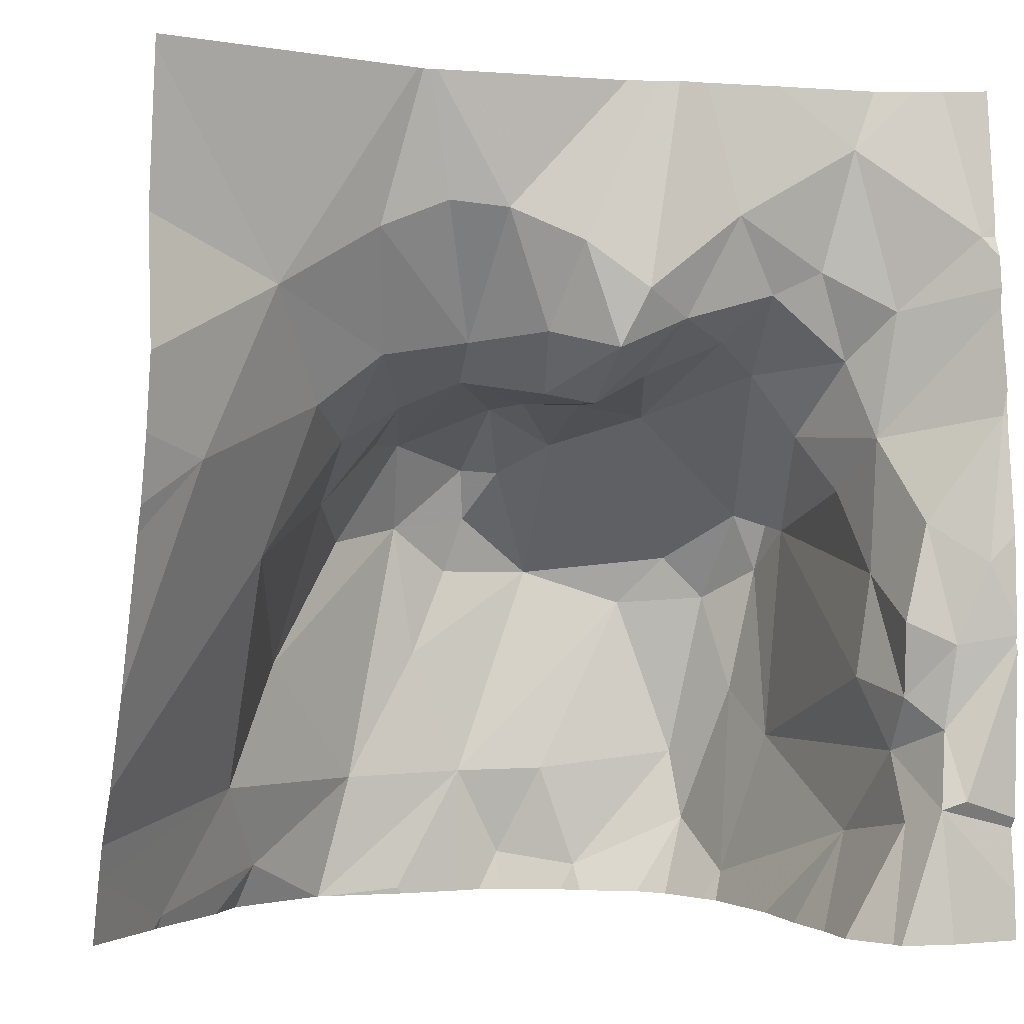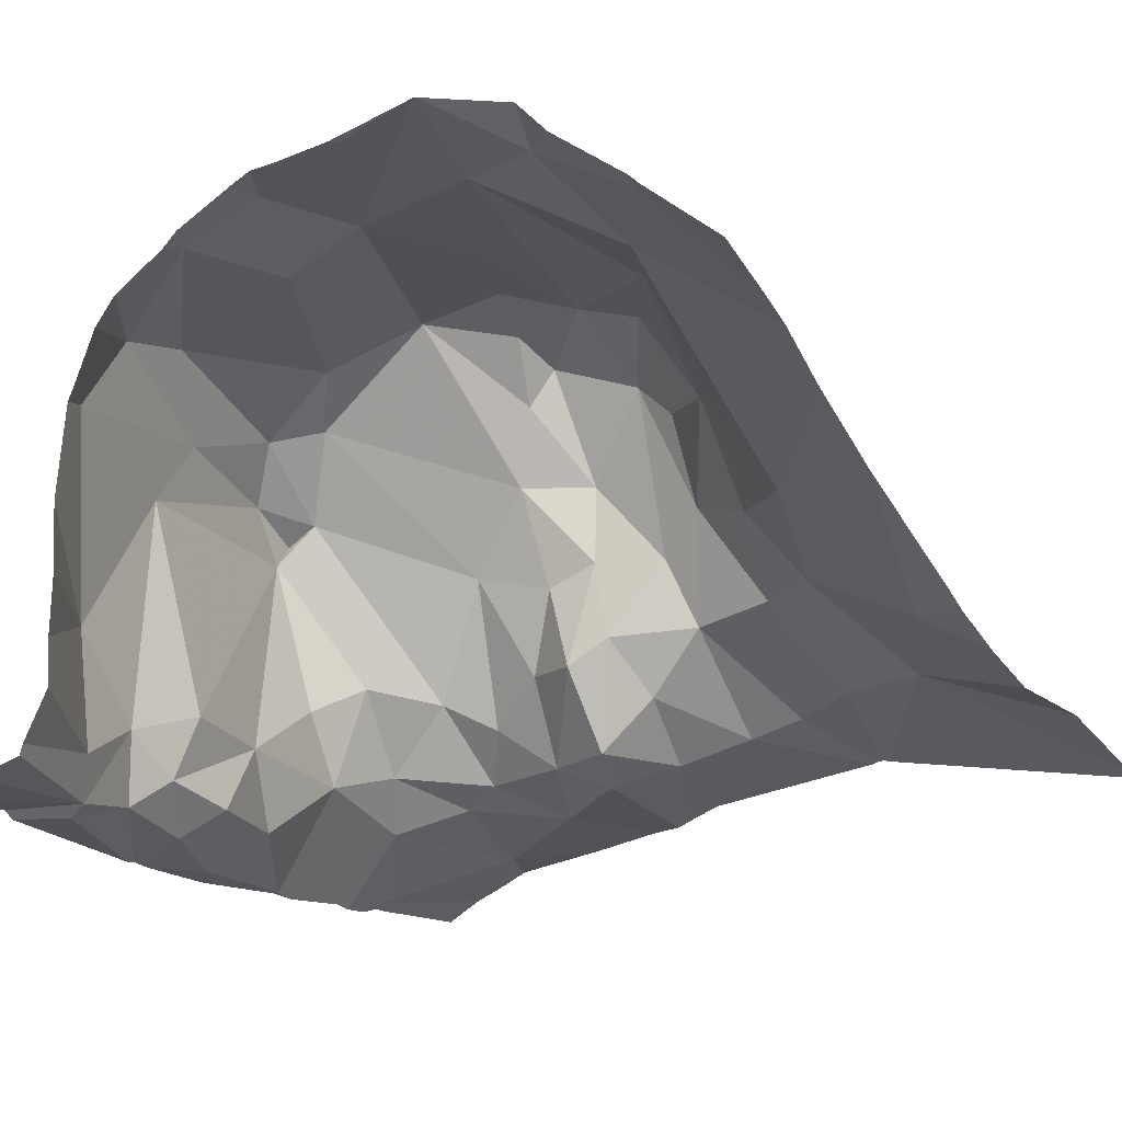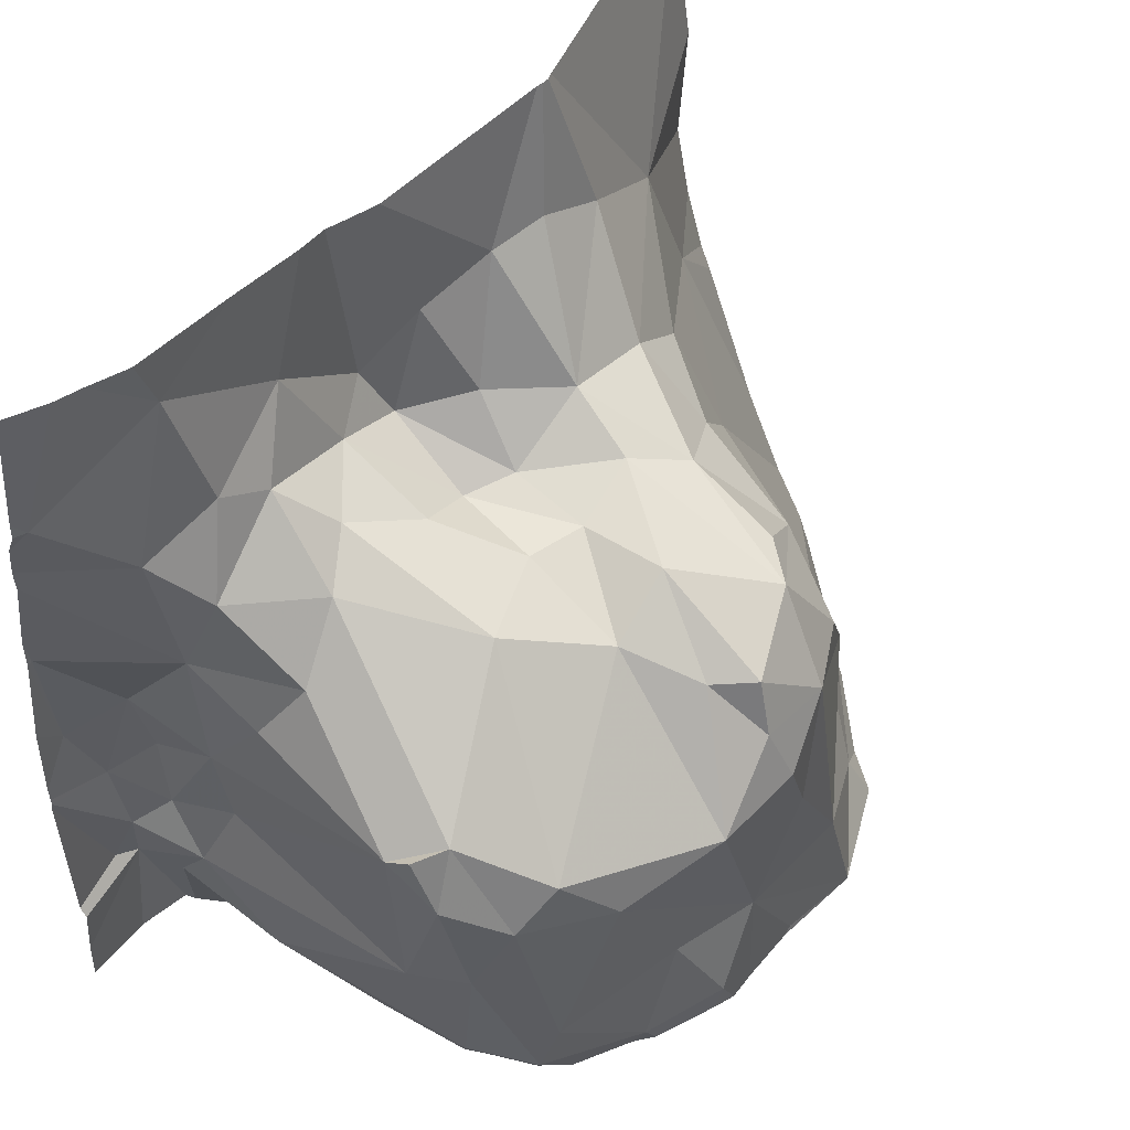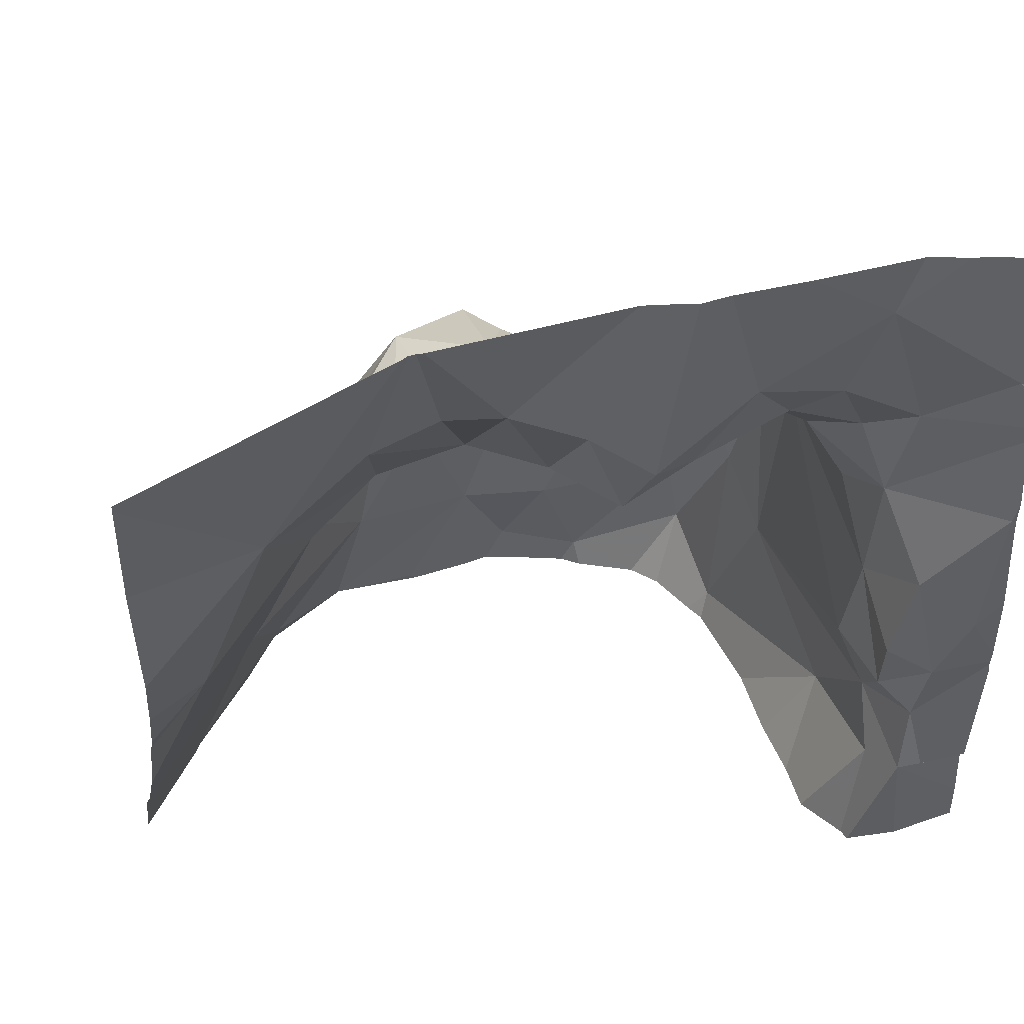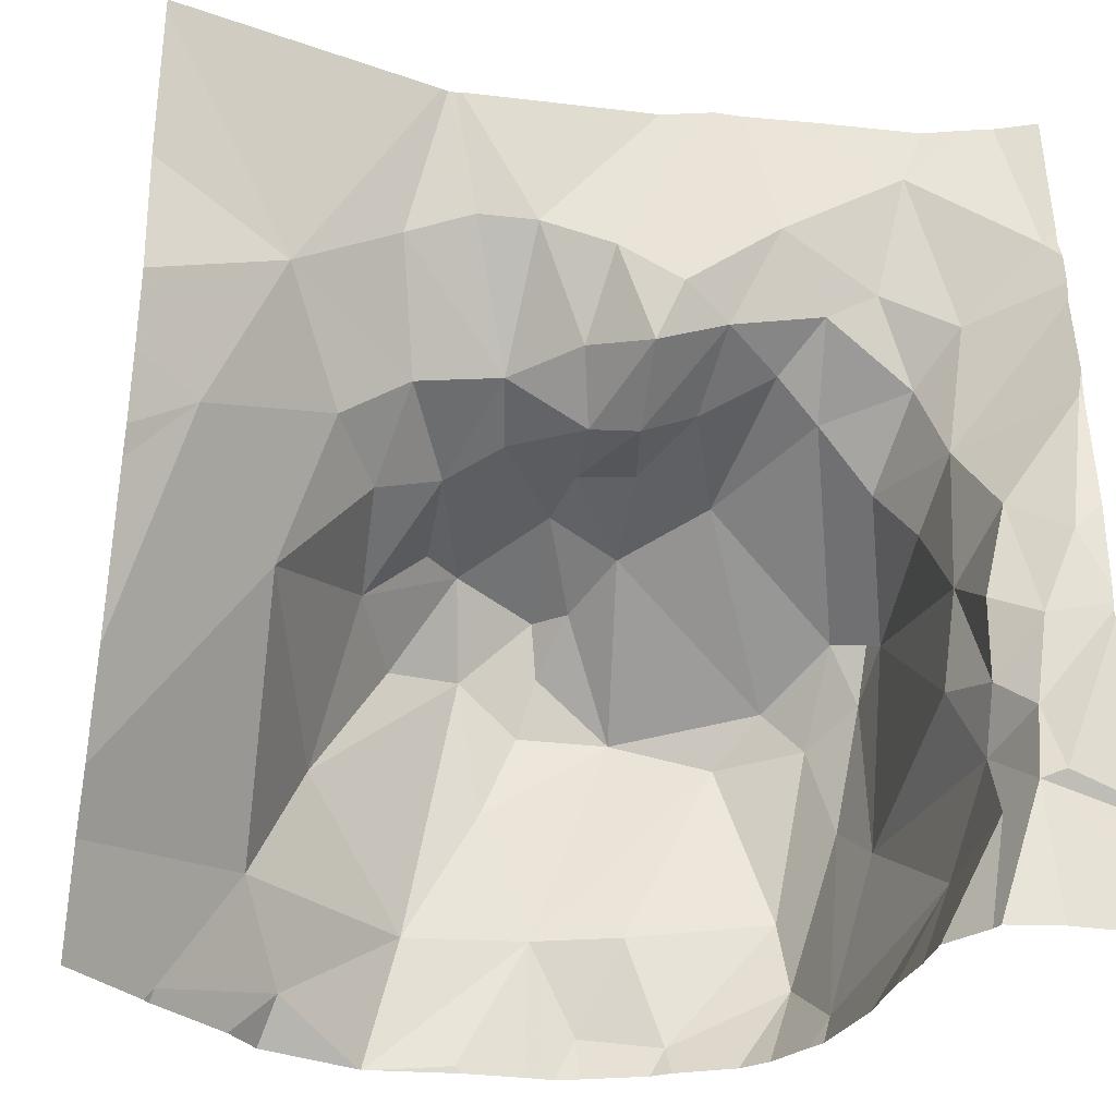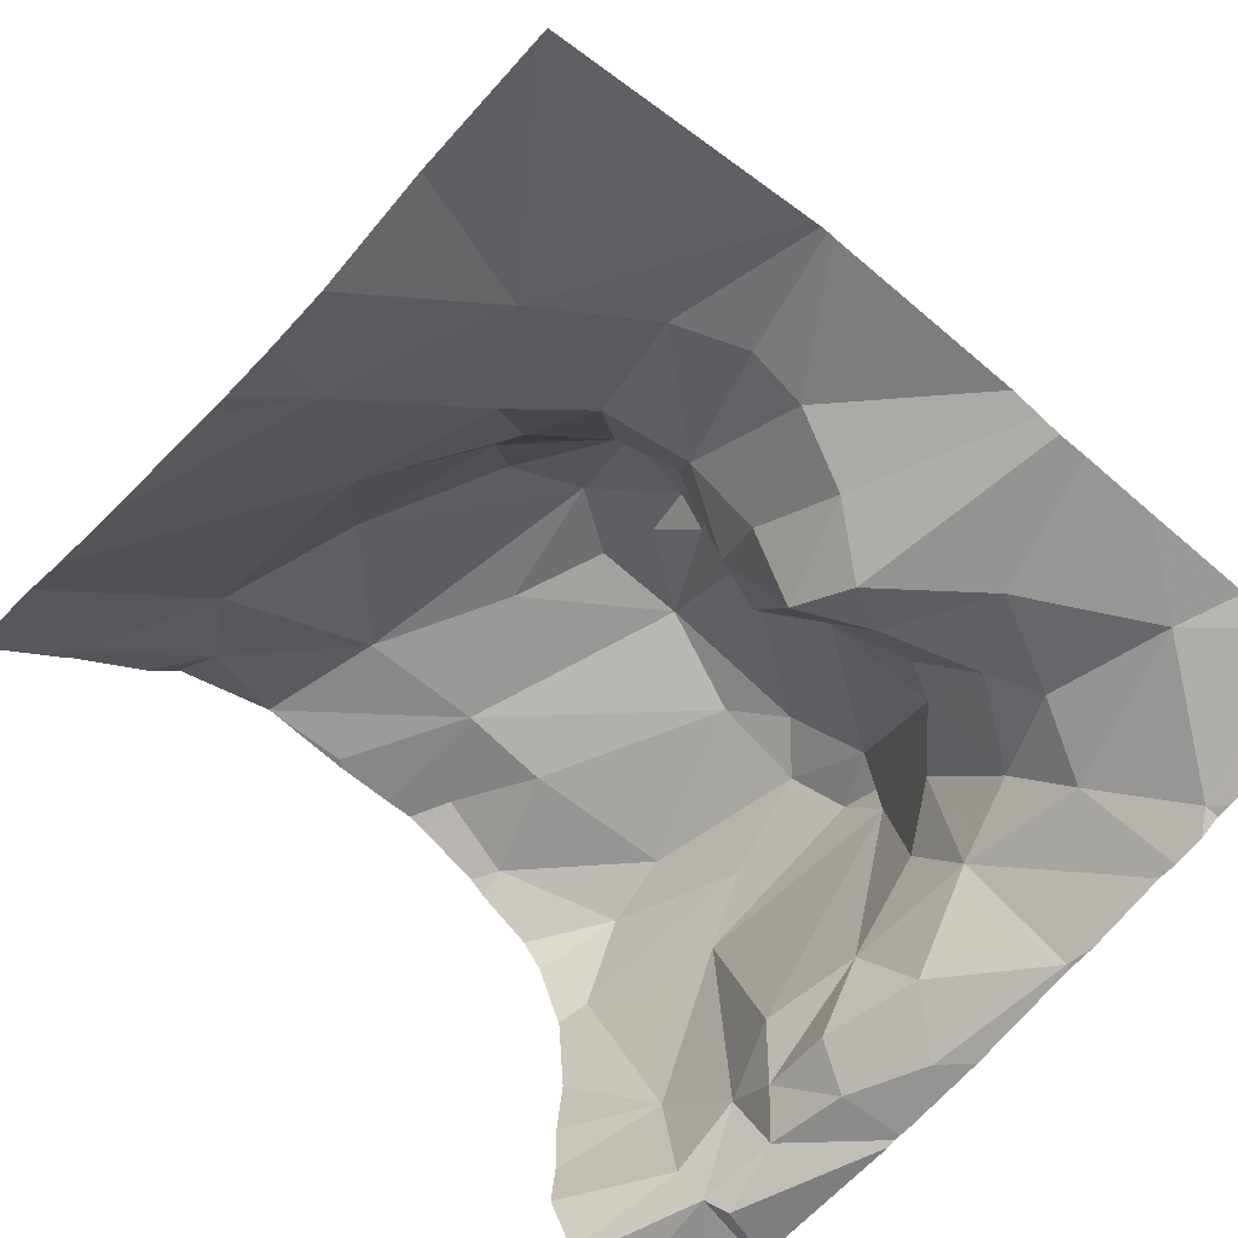
<metadata>
{"format":"obj","ext":"obj","renderer":"f3d","projection":"perspective","resolution":1024,"background":"white","views":[{"elev":-0.5,"azim":157.0,"up":"+Y"},{"elev":-21.4,"azim":32.5,"up":"+Z"},{"elev":50.4,"azim":-54.0,"up":"+Y"},{"elev":51.6,"azim":158.2,"up":"+Y"},{"elev":-27.3,"azim":164.3,"up":"+Y"},{"elev":-62.3,"azim":140.1,"up":"+Z"}]}
</metadata>
<code>
v -129.7 203.4 483.4
v -129.8 202.6 483.8
v -129.6 202.5 483.7
v -130.3 202.6 483.2
v -129.4 202.7 483.4
v -130.2 203.4 483.3
v -130 203.4 483.3
v -130 202.6 483.7
v -130 202.5 483.8
v -130.1 202.5 483.7
v -130.2 203.4 483.3
v -129.5 202.5 483.6
v -129.7 202.5 483.8
v -130.3 203.4 483.2
v -130 203.4 483.3
v -130.3 203.4 483.2
v -130.2 202.6 483.2
v -129.9 202.6 483.8
v -129.8 202.5 483.8
v -129.7 203.4 483.4
v -130.1 203.4 483.3
v -130.2 202.5 483.6
v -130.2 202.6 483.7
v -130.2 202.6 483.7
v -129.7 203.4 483.4
v -130.2 202.6 483.4
v -130.3 203.4 483.3
v -129.7 203.4 483.4
v -129.9 203.4 483.3
v -129.7 202.5 483.8
v -130.2 202.5 483.2
v -129.8 203.1 483.5
v -129.9 203.1 483.4
v -129.8 203.3 483.4
v -130.2 203 483.4
v -130.2 203 483.4
v -130.3 202.9 483.6
v -129.9 203.1 483.4
v -129.9 203.1 483.4
v -129.9 203.1 483.3
v -129.9 202.8 483.8
v -129.8 202.9 483.8
v -130.3 203.3 483.2
v -129.4 203 483.3
v -129.9 203.1 483.5
v -130 203.1 483.5
v -129.6 202.6 483.7
v -129.6 202.9 483.5
v -129.8 203.1 483.6
v -129.8 203.1 483.5
v -129.7 203.1 483.5
v -129.5 203 483.4
v -129.5 203.2 483.4
v -129.5 202.5 483.6
v -129.6 203.1 483.5
v -129.7 203 483.5
v -129.5 202.5 483.6
v -130 202.9 483.8
v -129.9 202.9 483.8
v -129.9 203.1 483.6
v -129.8 203 483.7
v -129.9 202.9 483.8
v -130.1 202.8 483.7
v -129.9 203 483.7
v -129.9 203 483.8
v -129.7 202.8 483.7
v -130.2 202.5 483.3
v -129.9 203.2 483.3
v -129.7 202.9 483.7
v -129.7 203.3 483.4
v -130 203 483.6
v -130.1 203.1 483.5
v -129.7 203 483.7
v -129.8 203 483.7
v -130.2 202.7 483.3
v -130.2 203.1 483.3
v -130.1 203.1 483.4
v -129.4 203.1 483.3
v -129.4 202.5 483.5
v -130.3 203.1 483.2
v -130.2 202.7 483.6
v -130.2 202.8 483.3
v -130.3 203.2 483.3
v -130.2 203 483.3
v -129.4 202.6 483.5
v -130.2 203.2 483.3
v -130.2 203.4 483.3
v -130.1 203.3 483.3
v -130.2 202.7 483.2
v -130.2 202.9 483.3
v -130.2 202.8 483.2
v -130.2 202.9 483.7
v -130.2 202.8 483.7
v -130.2 202.9 483.6
v -130 203.2 483.3
v -130 203.1 483.4
v -130.3 202.9 483.6
v -130.2 202.7 483.6
v -130.3 202.9 483.6
v -130.3 202.9 483.2
v -130.1 203.2 483.3
v -130.1 203.1 483.4
v -130.3 202.7 483.2
v -130.3 202.8 483.2
v -129.4 202.6 483.5
v -130.3 202.9 483.2
v -130 203.2 483.3
v -130.3 202.6 483.2
v -129.7 203.3 483.4
v -130.2 202.5 483.2
v -130 203.4 483.3
v -130.3 202.5 483.2
v -130.3 202.6 483.2
v -130.3 203.4 483.3
v -130.3 203.3 483.2
v -130.3 203.1 483.2
v -130.3 203 483.2
v -130.3 203.2 483.2
v -130.3 203.2 483.2
v -130.3 203.2 483.2
v -130.3 202.8 483.2
v -130.3 202.8 483.2
v -130.3 202.9 483.2
v -130.3 202.8 483.2
v -130.3 203.1 483.2
v -130.3 202.8 483.2
v -130.3 203.3 483.2
v -130.3 202.6 483.2
v -129.4 202.9 483.4
v -129.4 202.9 483.3
v -129.4 203.2 483.3
v -129.4 203.4 483.3
v -129.6 202.5 483.7
v -129.6 202.5 483.8
v -129.7 202.5 483.8
v -129.7 202.5 483.8
v -130 202.5 483.8
v -130 202.5 483.7
v -129.9 202.5 483.8
v -129.9 202.5 483.8
v -130.2 202.5 483.6
v -130.1 202.5 483.7
v -130.2 202.5 483.3
v -130.2 202.5 483.4
v -130.1 202.5 483.7
v -130.2 202.5 483.6
v -130.2 202.5 483.5
v -130.1 202.5 483.7
v -130.3 202.5 483.2
v -129.8 202.5 483.8
v -129.4 202.5 483.5
v -130.3 202.5 483.2
v -130.3 202.5 483.2
v -129.5 203.4 483.3
v -129.4 203.4 483.3
f 3 2 30
f 135 19 150
f 9 8 10
f 31 4 110
f 18 19 135
f 54 3 133
f 137 10 138
f 30 18 136
f 139 9 140
f 23 22 141
f 24 23 10
f 146 26 147
f 10 23 145
f 26 17 67
f 149 112 152
f 18 8 9
f 19 18 139
f 134 3 13
f 154 132 155
f 33 32 34
f 36 35 37
f 39 38 40
f 41 2 42
f 46 45 39
f 105 47 85
f 50 49 32
f 49 51 32
f 78 52 44
f 56 55 51
f 2 41 18
f 8 24 10
f 58 41 59
f 50 45 60
f 60 61 50
f 3 47 2
f 18 41 58
f 42 59 41
f 3 12 47
f 58 59 62
f 24 8 63
f 65 64 62
f 59 42 62
f 47 66 2
f 52 48 105
f 66 47 48
f 40 33 68
f 66 69 42
f 2 66 42
f 49 50 61
f 70 34 32
f 71 64 60
f 65 60 64
f 45 38 39
f 33 40 38
f 72 71 46
f 33 38 32
f 50 32 38
f 56 49 73
f 55 56 48
f 45 50 38
f 60 45 71
f 61 60 65
f 65 62 42
f 73 49 74
f 69 73 61
f 61 65 42
f 69 61 42
f 52 53 55
f 51 55 53
f 49 56 51
f 4 17 75
f 68 34 29
f 8 18 63
f 76 36 77
f 6 87 21
f 81 37 82
f 81 82 75
f 64 71 58
f 118 83 119
f 87 86 88
f 89 75 82
f 119 43 120
f 82 90 89
f 91 89 90
f 93 92 94
f 45 46 71
f 18 58 63
f 58 62 64
f 76 84 36
f 95 39 40
f 96 39 95
f 97 81 98
f 97 93 94
f 92 63 58
f 81 22 98
f 71 72 92
f 92 93 63
f 94 92 72
f 23 24 98
f 24 63 93
f 98 24 93
f 97 37 81
f 26 22 81
f 37 97 99
f 94 99 97
f 90 100 91
f 88 86 101
f 39 96 46
f 102 77 72
f 72 46 96
f 96 102 72
f 77 36 94
f 72 77 94
f 94 37 99
f 36 37 94
f 101 86 76
f 103 4 75
f 101 77 102
f 17 26 75
f 89 103 75
f 121 104 122
f 16 115 14
f 84 100 90
f 103 89 104
f 91 100 104
f 101 102 95
f 88 101 95
f 76 83 84
f 87 83 86
f 83 76 86
f 91 104 89
f 68 107 40
f 40 107 95
f 37 35 90
f 90 82 37
f 84 90 35
f 106 80 117
f 87 43 83
f 114 87 27
f 100 84 80
f 108 103 121
f 108 4 103
f 80 84 118
f 100 106 104
f 80 106 100
f 122 106 124
f 132 53 131
f 133 3 134
f 131 53 78
f 81 75 26
f 92 58 71
f 77 101 76
f 93 97 98
f 35 36 84
f 109 53 28
f 34 68 33
f 87 88 15
f 110 4 149
f 20 70 1
f 109 32 51
f 66 48 73
f 73 69 66
f 48 56 73
f 109 70 32
f 70 109 25
f 14 43 114
f 28 132 154
f 47 12 79
f 67 17 31
f 109 51 53
f 48 52 55
f 74 61 73
f 61 74 49
f 107 68 7
f 88 95 107
f 22 23 98
f 15 107 111
f 102 96 95
f 113 108 128
f 112 4 113
f 31 17 4
f 130 52 129
f 113 4 108
f 11 87 6
f 115 43 14
f 129 52 5
f 54 12 3
f 116 80 125
f 117 80 116
f 5 52 105
f 118 84 83
f 44 52 130
f 119 83 43
f 111 107 7
f 120 43 127
f 121 103 104
f 78 53 52
f 85 47 79
f 122 104 106
f 57 12 54
f 123 106 117
f 124 106 123
f 1 70 25
f 105 48 47
f 125 80 118
f 126 108 121
f 13 3 30
f 79 12 57
f 127 43 115
f 128 108 126
f 30 2 18
f 20 34 70
f 136 18 135
f 137 9 10
f 21 87 15
f 138 10 148
f 139 18 9
f 15 88 107
f 140 9 137
f 141 22 146
f 142 23 141
f 25 109 28
f 28 53 132
f 143 26 67
f 144 26 143
f 145 23 142
f 27 87 11
f 146 22 26
f 147 26 144
f 7 68 29
f 148 10 145
f 149 4 112
f 29 34 20
f 150 19 139
f 151 79 57
f 114 43 87
f 152 112 153

</code>
